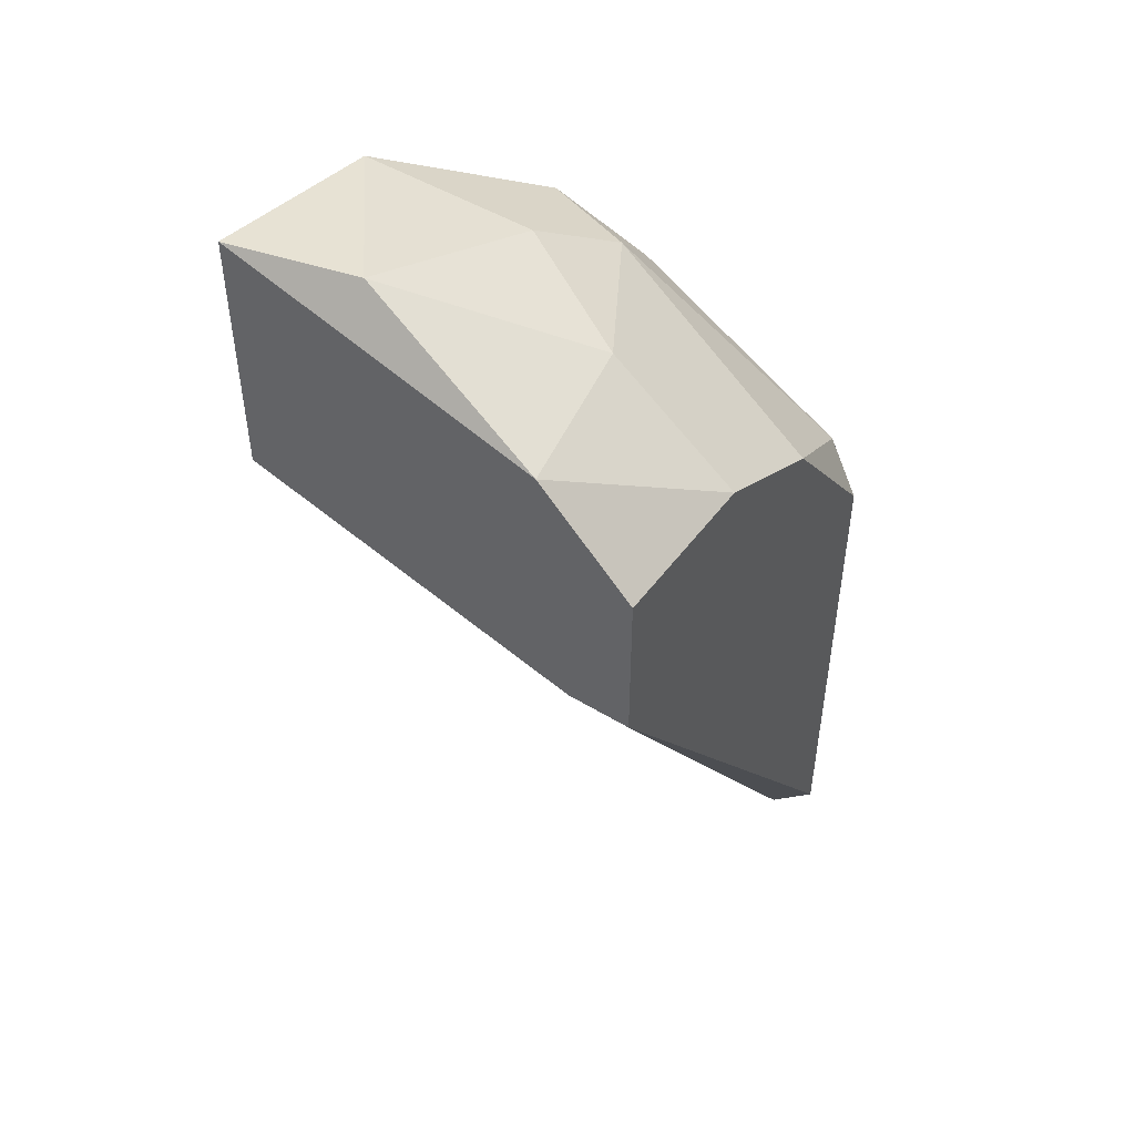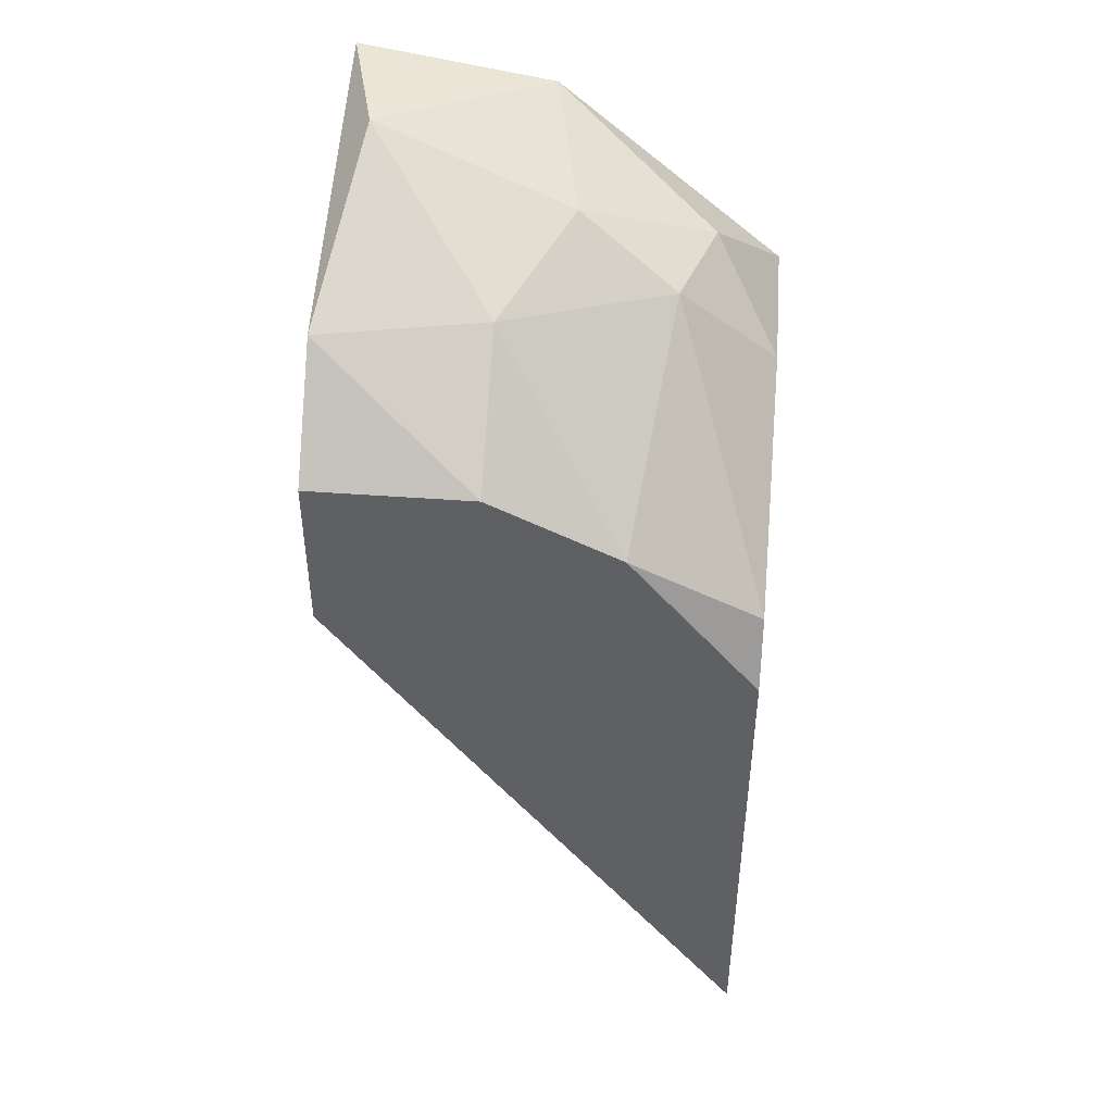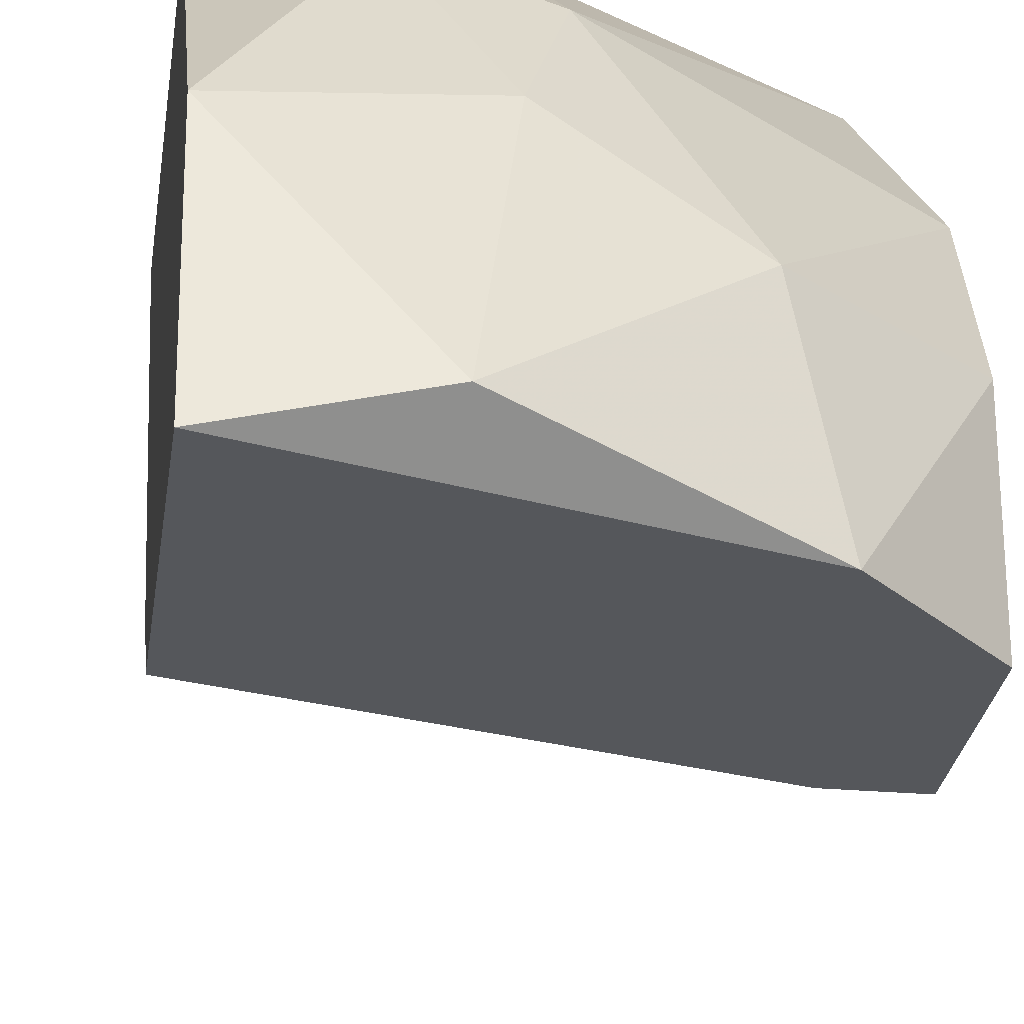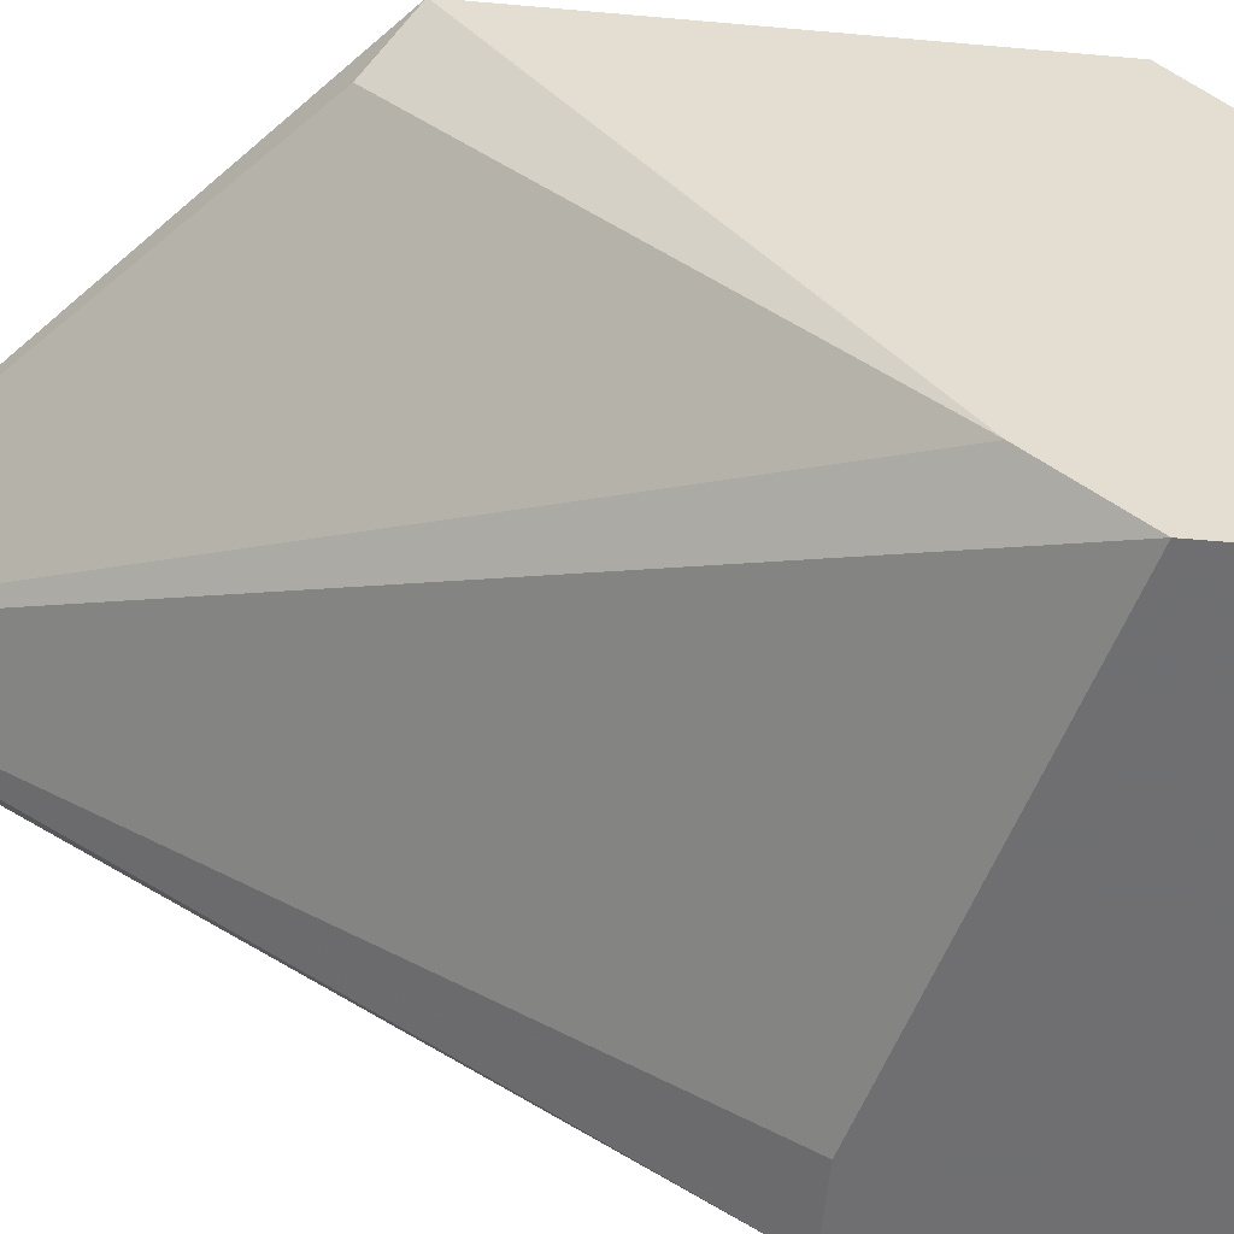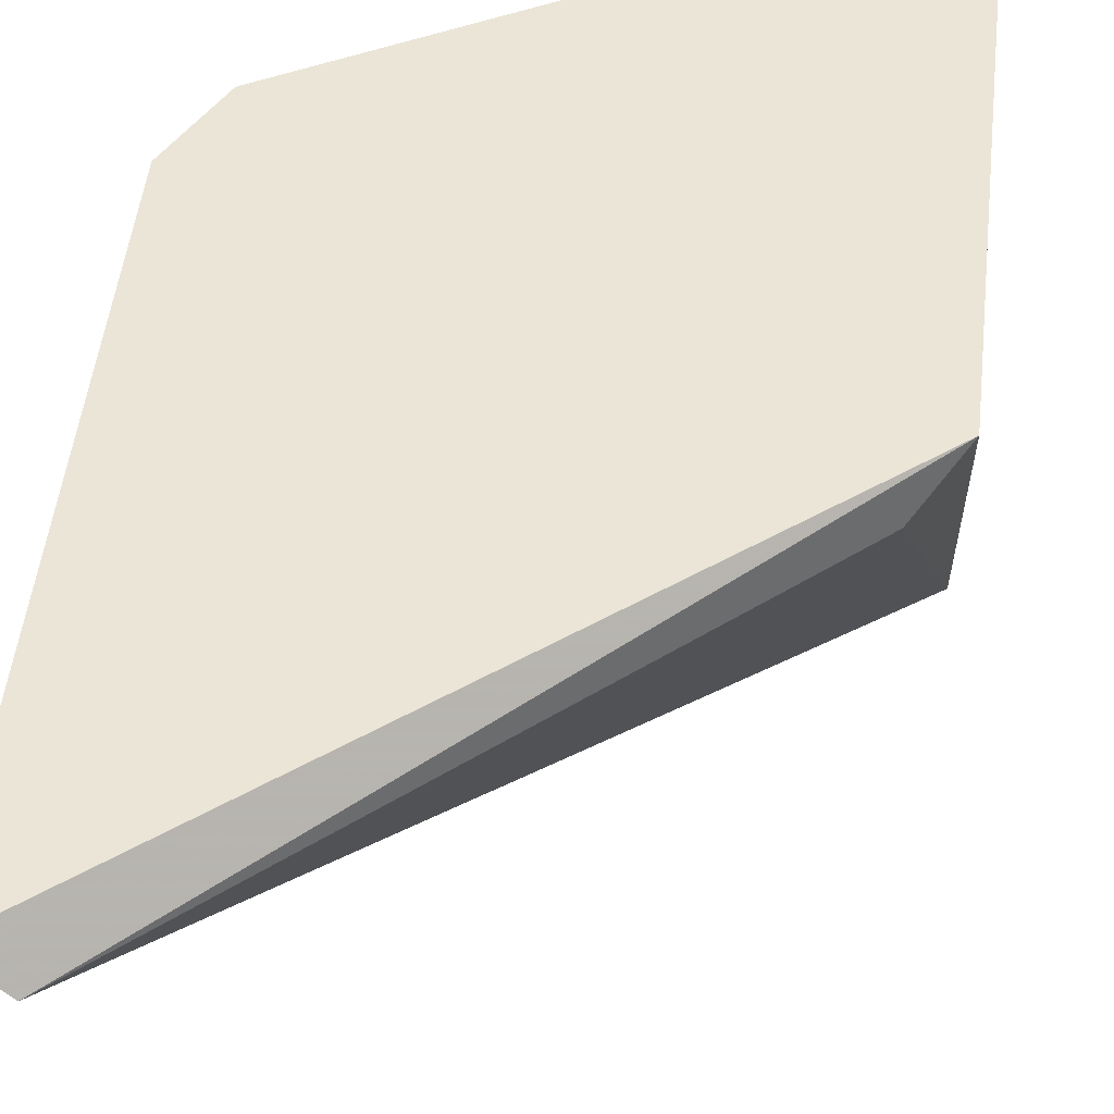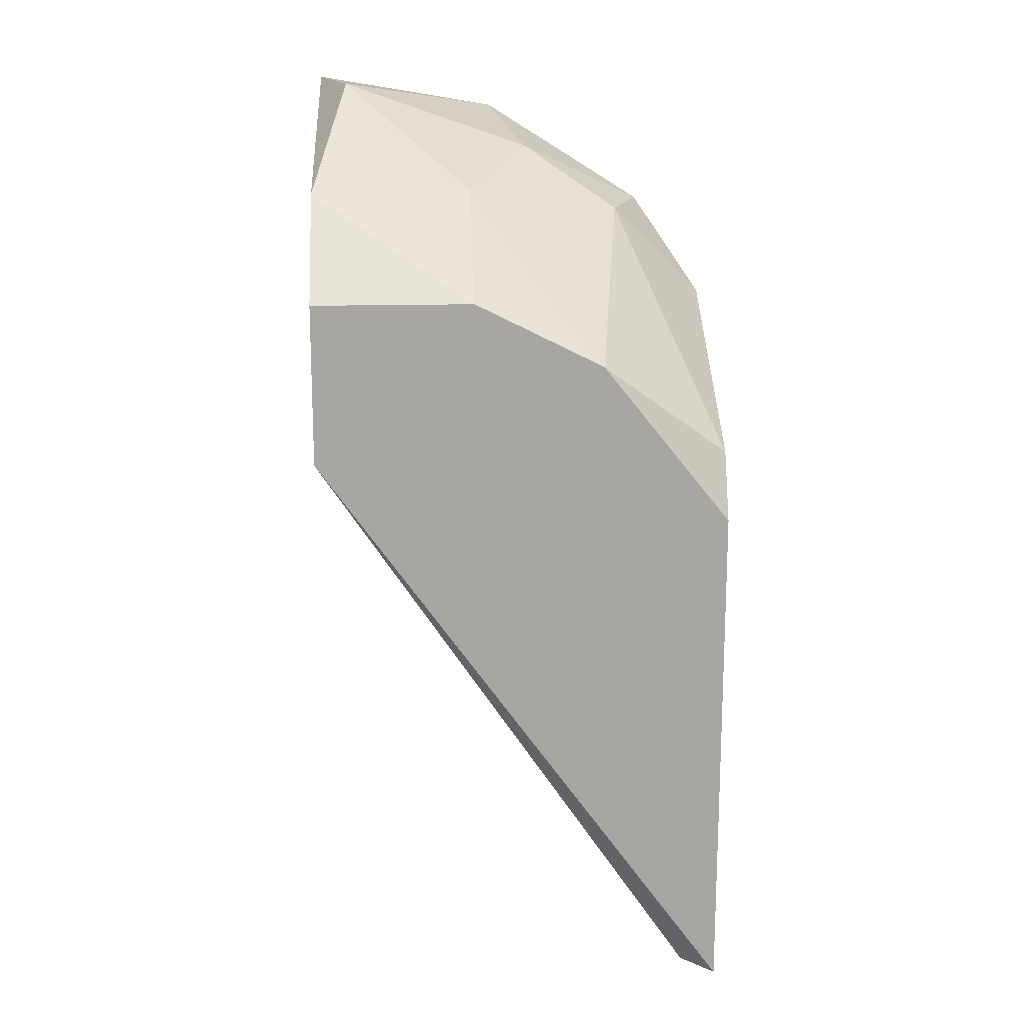
<metadata>
{"format":"obj","ext":"obj","renderer":"f3d","projection":"perspective","resolution":1024,"background":"white","views":[{"elev":48.1,"azim":34.5,"up":"+Z"},{"elev":45.2,"azim":94.9,"up":"+Z"},{"elev":-27.0,"azim":-7.7,"up":"+Y"},{"elev":-54.7,"azim":-95.5,"up":"+Y"},{"elev":44.3,"azim":-174.1,"up":"+Y"},{"elev":16.3,"azim":86.8,"up":"+Z"}]}
</metadata>
<code>
v -0.002104 0.00381 0.03748
v -0.002104 0.000559 0.03369
v -0.002104 0.000559 0.03803
v -0.002104 0.001642 0.03261
v -0.002104 0.007602 0.03424
v -0.002104 0.007602 0.02828
v 0.004939 0.000559 0.03207
v 0.004939 0.000559 0.03478
v 0.004939 0.007602 0.03098
v 0.004939 0.007602 0.02232
v 0.004939 0.003268 0.03478
v 0.004939 0.005434 0.03369
v 0.000605 0.007602 0.03424
v 0.000605 0.004351 0.03694
v 0.001148 0.005976 0.03586
v 0.003314 0.000559 0.0364
v 0.004397 0.007602 0.03207
v 0.004397 0.00706 0.02232
v 6.3e-05 0.0011 0.03803
v 0.002772 0.003268 0.0364
v -0.001562 0.00706 0.02774
v 0.003855 0.000559 0.03207
v -0.000479 0.006518 0.03586
f 6 21 4
f 18 22 2
f 2 22 8
f 2 8 3
f 6 2 3
f 6 3 5
f 9 6 5
f 18 6 10
f 6 9 10
f 9 8 10
f 8 9 12
f 22 18 7
f 8 22 7
f 18 10 7
f 10 8 7
f 5 3 1
f 23 5 1
f 3 19 1
f 6 18 21
f 20 12 15
f 9 5 17
f 12 9 17
f 15 12 17
f 3 8 16
f 19 3 16
f 20 19 16
f 8 12 11
f 12 20 11
f 16 8 11
f 20 16 11
f 19 20 14
f 23 1 14
f 1 19 14
f 15 23 14
f 20 15 14
f 5 23 13
f 23 15 13
f 17 5 13
f 15 17 13
f 18 2 4
f 2 6 4
f 21 18 4

</code>
